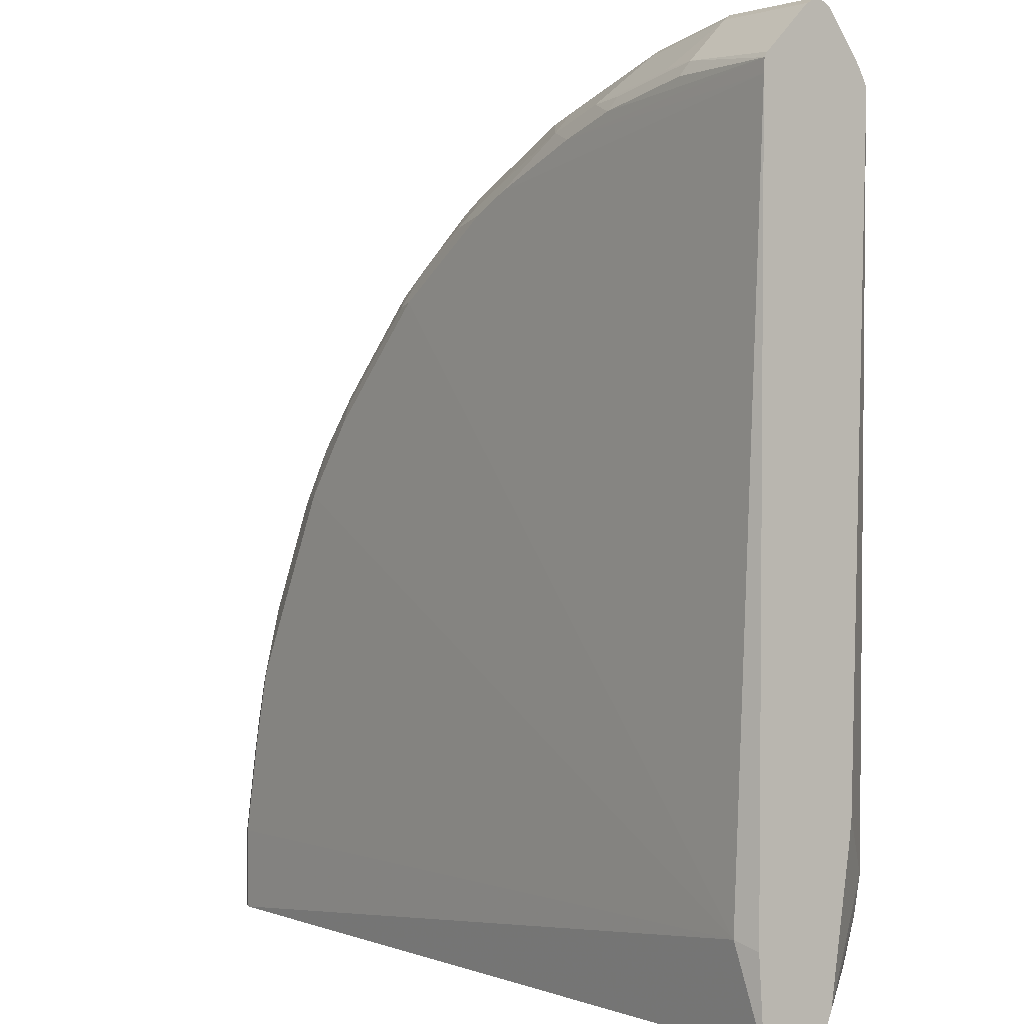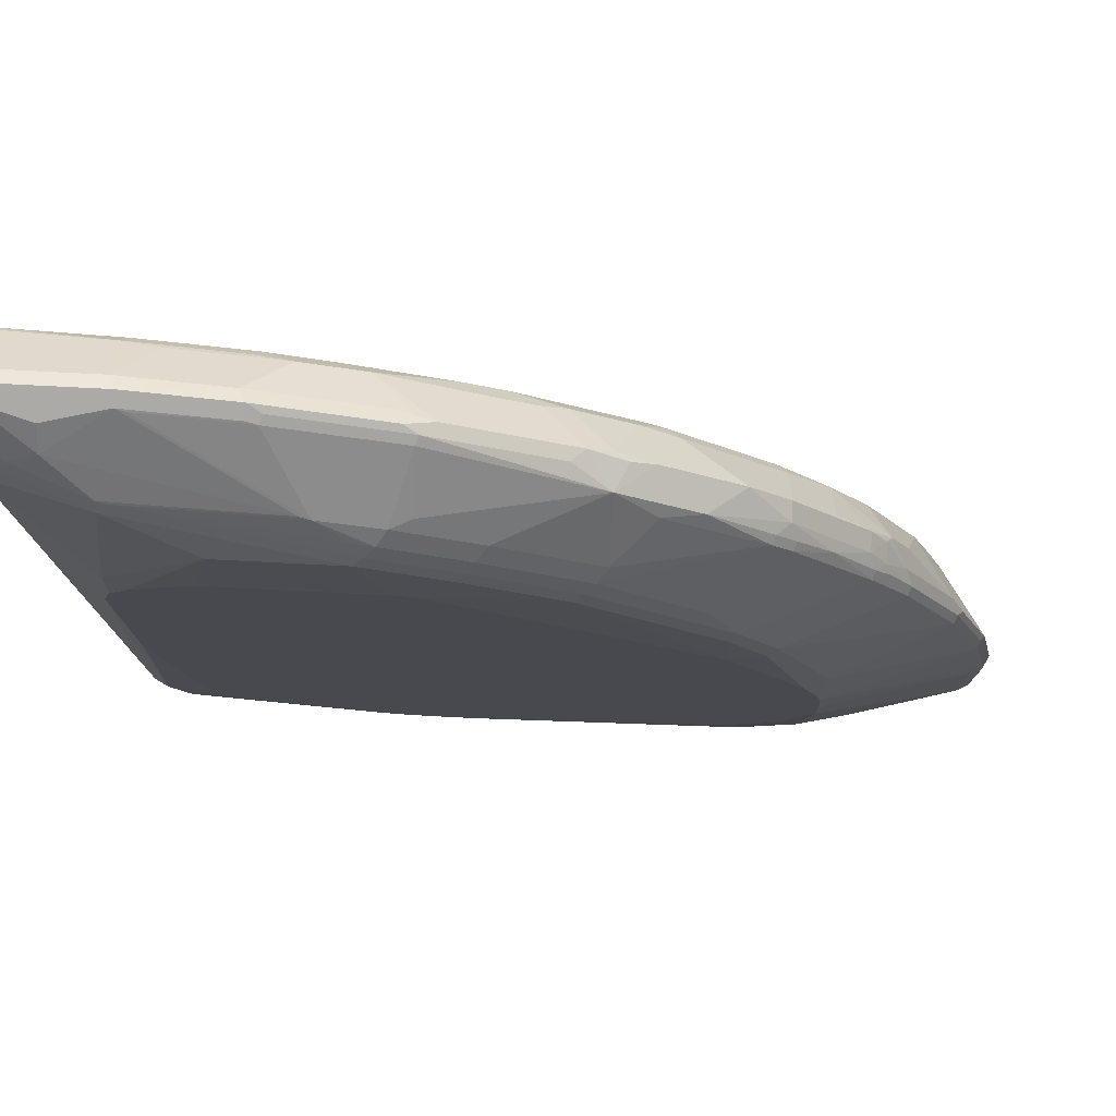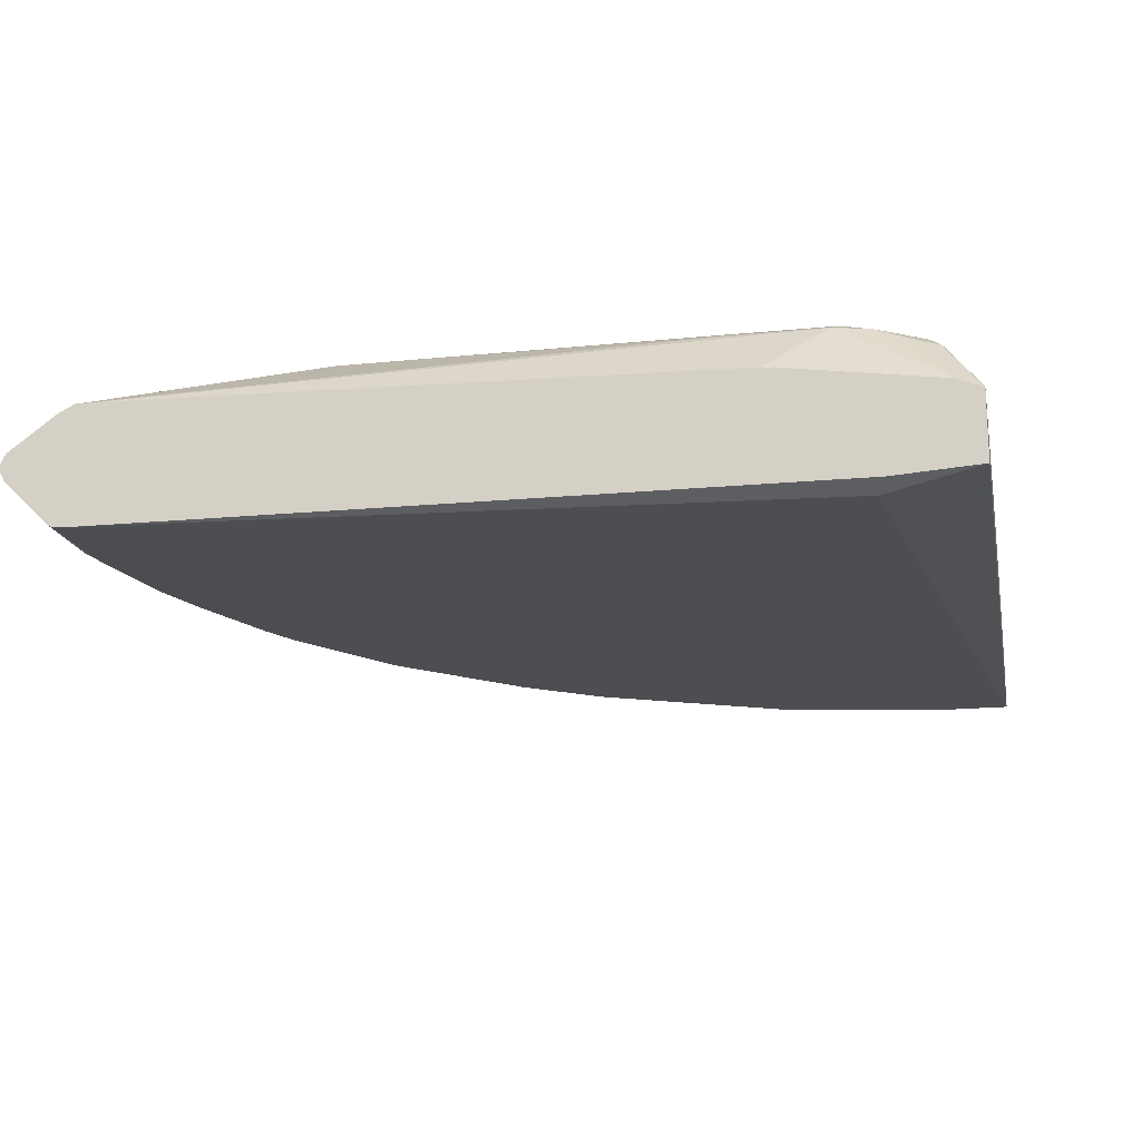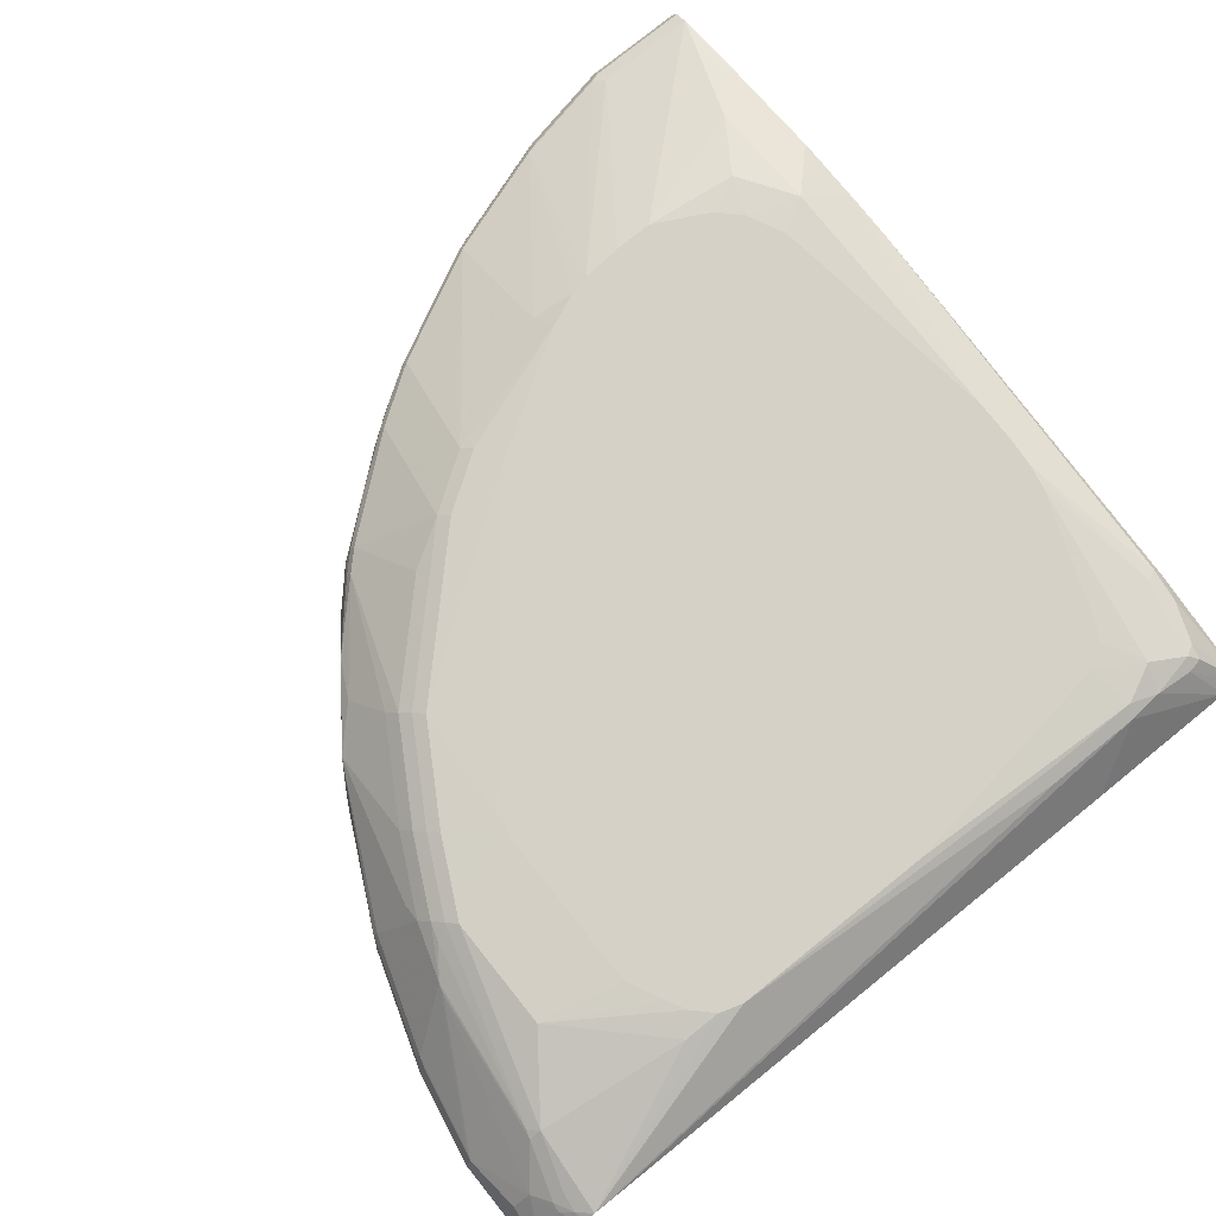
<metadata>
{"format":"obj","ext":"obj","renderer":"f3d","projection":"perspective","resolution":1024,"background":"white","views":[{"elev":1.5,"azim":52.9,"up":"+Z"},{"elev":77.4,"azim":-177.1,"up":"+Z"},{"elev":-17.7,"azim":101.1,"up":"+Y"},{"elev":79.1,"azim":51.3,"up":"+Y"}]}
</metadata>
<code>
v -0.008112 -0.07472 0.01444
v -0.008112 -0.1485 0.01444
v -0.009912 -0.0735 0.01444
v -0.05313 -0.01063 0.05314
v -0.04953 -0.007088 0.07083
v -0.008112 -0.06369 0.0425
v -0.008112 -0.1549 0.1078
v -0.0319 -0.1645 0.1168
v -0.9126 -0.1485 0.01444
v -0.0101 -0.07345 0.01444
v -0.1168 -0.01063 0.03186
v -0.07076 -0.007088 0.04956
v -0.06374 -8.31e-06 0.06368
v -0.06014 0.003531 0.08138
v -0.05313 0.01061 0.1168
v -0.008112 -0.04085 0.1991
v -0.04953 0.01413 0.1557
v -0.008112 -0.1518 0.9009
v -0.573 -0.1485 0.7215
v -0.6154 -0.1485 0.6791
v -0.6579 -0.1485 0.6367
v -0.6791 -0.1485 0.6154
v -0.7003 -0.1485 0.5942
v -0.7639 -0.1485 0.5093
v -0.8064 -0.1485 0.4245
v -0.8701 -0.1485 0.2972
v -0.8913 -0.1485 0.2122
v -0.9126 -0.1485 0.1061
v -0.9261 -0.1418 0.01444
v -0.01446 -0.07235 0.01444
v -0.1486 -0.02123 0.02131
v -0.1486 -8.31e-06 0.0425
v -0.1557 -0.007088 0.02837
v -0.08497 0.02121 0.1061
v -0.06374 0.02121 0.1486
v -0.008112 -0.03844 0.2202
v -0.04953 0.01413 0.2618
v -0.008112 -0.02302 0.8772
v -0.008112 -0.1512 0.9151
v -0.2972 -0.1485 0.87
v -0.4033 -0.1485 0.8277
v -0.4457 -0.1485 0.8064
v -0.5907 -0.145 0.718
v -0.6967 -0.145 0.6119
v -0.7604 -0.145 0.527
v -0.7958 -0.1379 0.4987
v -0.817 -0.1379 0.4564
v -0.8595 -0.1379 0.3714
v -0.8842 -0.1415 0.2901
v -0.9019 -0.1379 0.2441
v -0.9054 -0.1415 0.2052
v -0.9267 -0.1415 0.09908
v -0.9267 -0.1415 0.01444
v -0.04593 -0.06708 0.01444
v -0.2561 -0.03988 0.01444
v -0.4597 -0.01402 0.01444
v -0.6086 -0.0004927 0.01444
v -0.3207 0.02585 0.06603
v -0.2925 0.02585 0.07131
v -0.3405 0.02585 0.06462
v -0.6154 -8.31e-06 0.01444
v -0.1454 0.02585 0.1242
v -0.132 0.02585 0.132
v -0.1154 0.02585 0.1578
v -0.06374 0.02121 0.2547
v -0.07663 0.02585 0.4162
v -0.008112 -0.02302 0.8913
v -0.07663 0.02585 0.6532
v -0.008112 -0.1476 0.9205
v -0.1203 -0.1415 0.9267
v -0.1273 -0.1485 0.9125
v -0.2335 -0.1485 0.8913
v -0.329 -0.1379 0.8807
v -0.3715 -0.1379 0.8595
v -0.4634 -0.145 0.8029
v -0.6012 -0.1344 0.7286
v -0.6861 -0.1344 0.6437
v -0.5624 -0.1379 0.7534
v -0.7074 -0.1344 0.6224
v -0.7533 -0.1379 0.5624
v -0.817 -0.09549 0.5411
v -0.8382 -0.09549 0.4987
v -0.8983 -0.07073 0.3891
v -0.9019 -0.07427 0.3714
v -0.9126 -0.06369 0.3608
v -0.8772 -0.1344 0.3255
v -0.8807 -0.1379 0.3078
v -0.955 -0.06369 0.2335
v -0.9479 -0.07781 0.2265
v -0.9232 -0.1379 0.138
v -0.9691 -0.07781 0.1204
v -0.9691 -0.07781 0.01444
v -0.3609 0.02585 0.06368
v -0.6723 -8.31e-06 0.01444
v -0.008112 -0.02324 0.9004
v -0.08412 0.02585 0.6769
v -0.008112 -0.1415 0.9267
v -0.1203 -0.09903 0.9691
v -0.1592 -0.1379 0.9231
v -0.2653 -0.1379 0.902
v -0.2264 -0.1415 0.9054
v -0.3538 -0.09903 0.9054
v -0.3715 -0.09549 0.902
v -0.3891 -0.09195 0.8984
v -0.4316 -0.1344 0.8347
v -0.474 -0.1344 0.8135
v -0.4987 -0.1379 0.7958
v -0.5801 -0.09195 0.7923
v -0.6649 -0.09195 0.7286
v -0.7074 -0.09195 0.6862
v -0.5411 -0.09549 0.817
v -0.7533 -0.09549 0.626
v -0.7923 -0.09195 0.5801
v -0.8099 -0.08843 0.5553
v -0.8347 -0.07073 0.5163
v -0.856 -0.07073 0.4741
v -0.8772 -0.07073 0.4316
v -0.9054 -0.05661 0.375
v -0.9479 -0.05661 0.2476
v -0.9444 -0.04776 0.2441
v -0.9479 -0.04953 0.2335
v -0.9762 -0.06369 0.1274
v -0.9762 -0.06369 0.01444
v -0.4033 0.02585 0.06368
v -0.7003 0.02121 0.06368
v -0.7461 -0.003399 0.01444
v -0.7427 -8.31e-06 0.02131
v -0.04251 -0.02123 0.9125
v -0.02129 -0.02654 0.9151
v -0.008112 -0.02764 0.9091
v -0.08497 0.02585 0.6795
v -0.08497 0.02121 0.7215
v -0.1062 -8.31e-06 0.8913
v -0.008112 -0.09903 0.9691
v -0.008112 -0.0929 0.9722
v -0.1273 -0.08489 0.9761
v -0.2335 -0.08489 0.955
v -0.2264 -0.09903 0.9479
v -0.2901 -0.09903 0.9267
v -0.2972 -0.08489 0.9338
v -0.3609 -0.08489 0.9125
v -0.4316 -0.09195 0.8772
v -0.5164 -0.09195 0.8347
v -0.5552 -0.08843 0.81
v -0.5411 -0.05838 0.817
v -0.626 -0.05838 0.7534
v -0.7074 -0.07073 0.6862
v -0.7923 -0.07073 0.5801
v -0.8117 -0.06633 0.5517
v -0.8418 -0.05661 0.5022
v -0.8489 -0.06369 0.4882
v -0.9019 -0.04776 0.3714
v -0.9232 -0.04776 0.3078
v -0.863 -0.05661 0.4598
v -0.8595 -0.04776 0.4564
v -0.9656 -0.04776 0.138
v -0.7746 0.0159 0.3714
v -0.7671 0.02585 0.3231
v -0.7723 0.02585 0.3008
v -0.9691 -0.04953 0.1274
v -0.9691 -0.04953 0.01444
v -0.6768 0.02585 0.1034
v -0.8276 -8.31e-06 0.06368
v -0.7639 0.02121 0.1061
v -0.7192 0.02585 0.1247
v -0.8735 -0.02462 0.01444
v -0.8701 -0.02123 0.02131
v -0.04251 -0.02831 0.9267
v -0.0319 -0.03185 0.9284
v -0.008112 -0.0327 0.9182
v -0.1035 0.02585 0.6979
v -0.191 0.02121 0.8277
v -0.1062 0.02121 0.7428
v -0.1168 -0.005318 0.902
v -0.1062 -0.007088 0.9054
v -0.3184 0.02121 0.8277
v -0.008112 -0.08489 0.9761
v -0.008112 -0.07608 0.9718
v -0.1273 -0.07073 0.9691
v -0.2335 -0.07073 0.9479
v -0.2476 -0.07781 0.9479
v -0.2618 -0.09195 0.9408
v -0.3113 -0.07781 0.9267
v -0.375 -0.07781 0.9054
v -0.4033 -0.08489 0.8913
v -0.4174 -0.07781 0.8843
v -0.4599 -0.07781 0.863
v -0.5022 -0.07781 0.8418
v -0.4563 -0.01592 0.817
v -0.5411 -0.005318 0.7534
v -0.5836 -0.04776 0.7746
v -0.3715 -0.06898 0.902
v -0.3715 -0.01592 0.8595
v -0.6897 -0.04776 0.6897
v -0.6932 -0.05661 0.6932
v -0.7145 -0.05661 0.672
v -0.7533 -0.05838 0.626
v -0.7993 -0.05661 0.5659
v -0.817 -0.05838 0.5411
v -0.8382 -0.04776 0.4987
v -0.7109 0.0159 0.5199
v -0.955 -0.04245 0.1274
v -0.955 -0.04245 0.01444
v -0.7516 0.02585 0.3608
v -0.776 0.02585 0.2547
v -0.776 0.02585 0.2122
v -0.7548 0.02585 0.1698
v -0.7432 0.02585 0.1486
v -0.722 0.02585 0.1274
v -0.06374 -0.03539 0.9408
v -0.008112 -0.07073 0.9691
v -0.1062 0.02585 0.7007
v -0.1698 0.02585 0.7335
v -0.1273 0.02585 0.7123
v -0.329 0.0159 0.8382
v -0.3184 0.007071 0.8559
v -0.2866 -0.005318 0.8807
v -0.2759 -0.007088 0.8843
v -0.3469 0.02585 0.7335
v -0.3697 0.02585 0.7304
v -0.4033 0.02121 0.7852
v -0.3715 0.0159 0.817
v -0.06374 -0.05661 0.962
v -0.138 -0.06898 0.9656
v -0.2441 -0.06898 0.9443
v -0.4351 -0.005318 0.817
v -0.5305 0.007947 0.7428
v -0.3503 -0.005318 0.8595
v -0.5942 0.007947 0.6791
v -0.6367 0.007947 0.6367
v -0.7109 -0.04776 0.6685
v -0.7958 -0.04776 0.5624
v -0.6685 0.0159 0.5836
v -0.7003 0.02121 0.5093
v -0.6667 0.02585 0.4969
v -0.3396 0.007947 0.8489
v -0.5607 0.02585 0.5819
v -0.5093 0.02121 0.7215
v -0.4138 0.0159 0.7958
v -0.5199 0.0159 0.7321
v -0.3821 0.007947 0.8277
v -0.4245 0.007947 0.8064
v -0.5411 0.0159 0.7109
v -0.6473 0.0159 0.6048
v -0.6579 0.02121 0.5729
v -0.6367 0.02121 0.5942
v -0.5517 0.02121 0.6791
f 132 173 133
f 136 180 137
f 133 174 175
f 133 175 168
f 133 173 172
f 133 176 174
f 136 179 180
f 135 177 136
f 136 177 178
f 136 178 179
f 133 172 176
f 131 173 132
f 128 168 129
f 131 171 172
f 129 170 130
f 129 169 170
f 129 168 169
f 128 133 168
f 126 167 127
f 126 166 167
f 125 165 162
f 125 164 165
f 125 163 164
f 137 180 181
f 125 167 163
f 125 127 167
f 131 172 173
f 137 181 183
f 145 190 191
f 137 140 182
f 147 196 197
f 124 125 162
f 147 195 196
f 146 195 147
f 146 194 195
f 146 191 194
f 145 193 189
f 145 192 193
f 145 184 192
f 145 186 184
f 145 187 186
f 145 188 187
f 145 191 146
f 145 189 190
f 143 145 144
f 143 188 145
f 143 187 188
f 143 186 187
f 142 186 143
f 142 185 186
f 141 186 185
f 141 184 186
f 140 184 141
f 140 183 184
f 139 182 140
f 138 182 139
f 137 182 138
f 137 183 140
f 122 161 123
f 104 185 142
f 120 159 156
f 105 143 106
f 105 142 143
f 104 142 105
f 104 141 185
f 103 139 140
f 103 141 104
f 103 140 141
f 102 139 103
f 100 138 139
f 98 100 99
f 98 138 100
f 98 137 138
f 98 136 137
f 98 135 136
f 98 134 135
f 95 133 128
f 95 132 133
f 95 131 132
f 95 96 131
f 95 129 130
f 95 128 129
f 94 127 125
f 94 126 127
f 94 125 124
f 91 123 92
f 91 122 123
f 147 197 148
f 106 143 111
f 122 160 161
f 106 111 107
f 108 145 146
f 120 158 159
f 120 157 158
f 120 153 157
f 120 160 121
f 120 156 160
f 119 153 120
f 118 155 152
f 118 154 155
f 118 151 154
f 118 153 119
f 118 152 153
f 116 118 117
f 116 151 118
f 115 151 116
f 115 150 151
f 115 149 150
f 114 149 115
f 114 148 149
f 113 148 114
f 110 113 112
f 110 148 113
f 110 147 148
f 109 147 110
f 109 146 147
f 108 143 144
f 108 111 143
f 108 146 109
f 108 144 145
f 148 197 198
f 200 232 233
f 149 199 150
f 217 224 218
f 217 225 224
f 217 236 228
f 216 236 217
f 215 241 236
f 215 222 241
f 215 236 216
f 210 223 211
f 204 234 235
f 202 206 203
f 202 205 206
f 201 234 204
f 201 245 234
f 201 233 245
f 200 233 201
f 199 232 200
f 198 232 199
f 197 232 198
f 197 231 232
f 196 231 197
f 194 196 195
f 194 231 196
f 194 230 231
f 194 229 230
f 194 227 229
f 192 228 193
f 192 217 228
f 220 237 238
f 192 225 217
f 220 238 221
f 221 238 240
f 88 91 89
f 244 247 246
f 243 247 244
f 238 243 240
f 238 247 243
f 235 238 237
f 235 247 238
f 235 246 247
f 235 245 246
f 234 245 235
f 233 246 245
f 233 244 246
f 231 233 232
f 230 233 231
f 230 244 233
f 229 243 244
f 229 244 230
f 228 236 241
f 227 239 240
f 227 242 239
f 227 243 229
f 227 240 243
f 226 241 242
f 226 228 241
f 222 242 241
f 222 239 242
f 221 240 239
f 221 239 222
f 148 198 149
f 190 194 191
f 190 242 227
f 169 210 211
f 168 210 169
f 168 175 210
f 166 203 167
f 164 209 165
f 164 208 209
f 164 207 208
f 164 206 207
f 163 206 164
f 163 203 206
f 163 167 203
f 159 205 202
f 157 204 158
f 157 201 204
f 156 159 202
f 156 161 160
f 156 203 161
f 156 202 203
f 155 200 201
f 152 157 153
f 152 201 157
f 152 155 201
f 150 199 200
f 150 154 151
f 150 155 154
f 150 200 155
f 149 198 199
f 169 211 170
f 190 227 194
f 171 212 172
f 172 219 176
f 190 226 242
f 189 228 226
f 189 193 228
f 189 226 190
f 183 192 184
f 181 192 183
f 181 225 192
f 180 224 225
f 180 225 181
f 179 218 224
f 179 210 218
f 179 223 210
f 179 224 180
f 178 223 179
f 178 211 223
f 176 222 215
f 176 221 222
f 176 220 221
f 176 219 220
f 175 218 210
f 174 218 175
f 174 217 218
f 174 216 217
f 174 215 216
f 174 176 215
f 172 214 213
f 172 212 214
f 172 213 219
f 88 122 91
f 5 15 6
f 88 121 160
f 20 43 21
f 19 75 43
f 19 42 75
f 19 43 20
f 18 42 19
f 18 41 42
f 18 40 41
f 18 39 40
f 17 38 36
f 17 67 38
f 17 37 67
f 17 65 37
f 21 44 22
f 17 35 65
f 15 35 17
f 15 34 35
f 14 34 15
f 13 34 14
f 13 32 34
f 11 33 32
f 11 31 33
f 11 13 12
f 11 32 13
f 10 31 11
f 10 30 31
f 9 28 29
f 16 17 36
f 21 43 44
f 22 44 23
f 23 44 45
f 34 63 64
f 34 62 63
f 33 61 60
f 33 57 61
f 33 60 58
f 32 59 34
f 32 58 59
f 32 33 58
f 31 57 33
f 31 56 57
f 31 55 56
f 31 54 55
f 30 54 31
f 29 52 53
f 28 52 29
f 27 52 28
f 27 51 52
f 27 50 51
f 26 50 27
f 26 49 50
f 26 48 49
f 25 48 26
f 25 47 48
f 24 47 25
f 24 46 47
f 24 45 46
f 23 45 24
f 8 28 9
f 8 27 28
f 8 26 27
f 8 25 26
f 1 95 130
f 1 67 95
f 1 38 67
f 1 36 38
f 1 16 36
f 1 6 16
f 1 5 6
f 1 4 5
f 1 3 4
f 1 10 3
f 1 30 10
f 1 54 30
f 1 55 54
f 1 56 55
f 1 57 56
f 1 61 57
f 1 94 61
f 1 126 94
f 1 166 126
f 1 203 166
f 1 161 203
f 1 123 161
f 1 92 123
f 1 53 92
f 1 29 53
f 1 9 29
f 1 2 9
f 1 130 170
f 34 64 35
f 1 170 211
f 1 178 177
f 8 24 25
f 8 23 24
f 8 22 23
f 8 21 22
f 8 20 21
f 8 19 20
f 8 18 19
f 7 18 8
f 6 17 16
f 6 15 17
f 88 160 122
f 5 14 15
f 4 12 13
f 4 14 5
f 4 13 14
f 3 12 4
f 3 11 12
f 2 8 9
f 2 7 8
f 1 7 2
f 1 18 7
f 1 39 18
f 1 69 39
f 1 97 69
f 1 134 97
f 1 135 134
f 1 177 135
f 1 211 178
f 34 59 62
f 3 10 11
f 35 66 68
f 73 104 105
f 73 103 104
f 73 102 103
f 72 101 100
f 70 72 71
f 70 101 72
f 70 100 101
f 70 99 100
f 70 98 99
f 70 134 98
f 70 97 134
f 69 97 70
f 73 105 74
f 68 96 95
f 61 124 93
f 61 94 124
f 60 61 93
f 58 62 59
f 58 63 62
f 58 64 63
f 58 66 64
f 58 68 66
f 58 96 68
f 58 131 96
f 58 171 131
f 58 212 171
f 67 68 95
f 73 100 139
f 73 139 102
f 75 106 107
f 35 64 66
f 88 120 121
f 88 119 120
f 88 118 119
f 85 88 86
f 85 118 88
f 85 117 118
f 83 117 85
f 83 85 84
f 82 117 83
f 82 116 117
f 81 116 82
f 81 115 116
f 81 114 115
f 81 113 114
f 80 113 81
f 80 112 113
f 80 110 112
f 79 110 80
f 78 111 108
f 78 107 111
f 76 78 108
f 76 110 77
f 76 109 110
f 76 108 109
f 75 105 106
f 75 107 78
f 58 214 212
f 58 213 214
f 77 110 79
f 58 220 219
f 48 82 83
f 47 82 48
f 46 80 81
f 46 82 47
f 46 81 82
f 45 80 46
f 44 80 45
f 44 79 80
f 44 77 79
f 43 78 76
f 43 75 78
f 43 77 44
f 43 76 77
f 41 75 42
f 41 105 75
f 41 73 74
f 40 100 73
f 40 72 100
f 40 73 41
f 39 72 40
f 39 71 72
f 39 70 71
f 39 69 70
f 37 68 67
f 37 65 68
f 58 219 213
f 35 68 65
f 48 83 84
f 48 84 85
f 41 74 105
f 48 86 87
f 58 237 220
f 58 235 237
f 48 85 86
f 58 204 235
f 58 158 204
f 58 159 158
f 58 205 159
f 58 206 205
f 58 208 207
f 58 209 208
f 58 165 209
f 58 162 165
f 58 124 162
f 58 93 124
f 58 207 206
f 52 92 53
f 50 88 89
f 49 87 50
f 58 60 93
f 50 89 91
f 50 91 90
f 50 90 52
f 50 52 51
f 50 87 86
f 50 86 88
f 52 90 91
f 48 87 49
f 52 91 92

</code>
